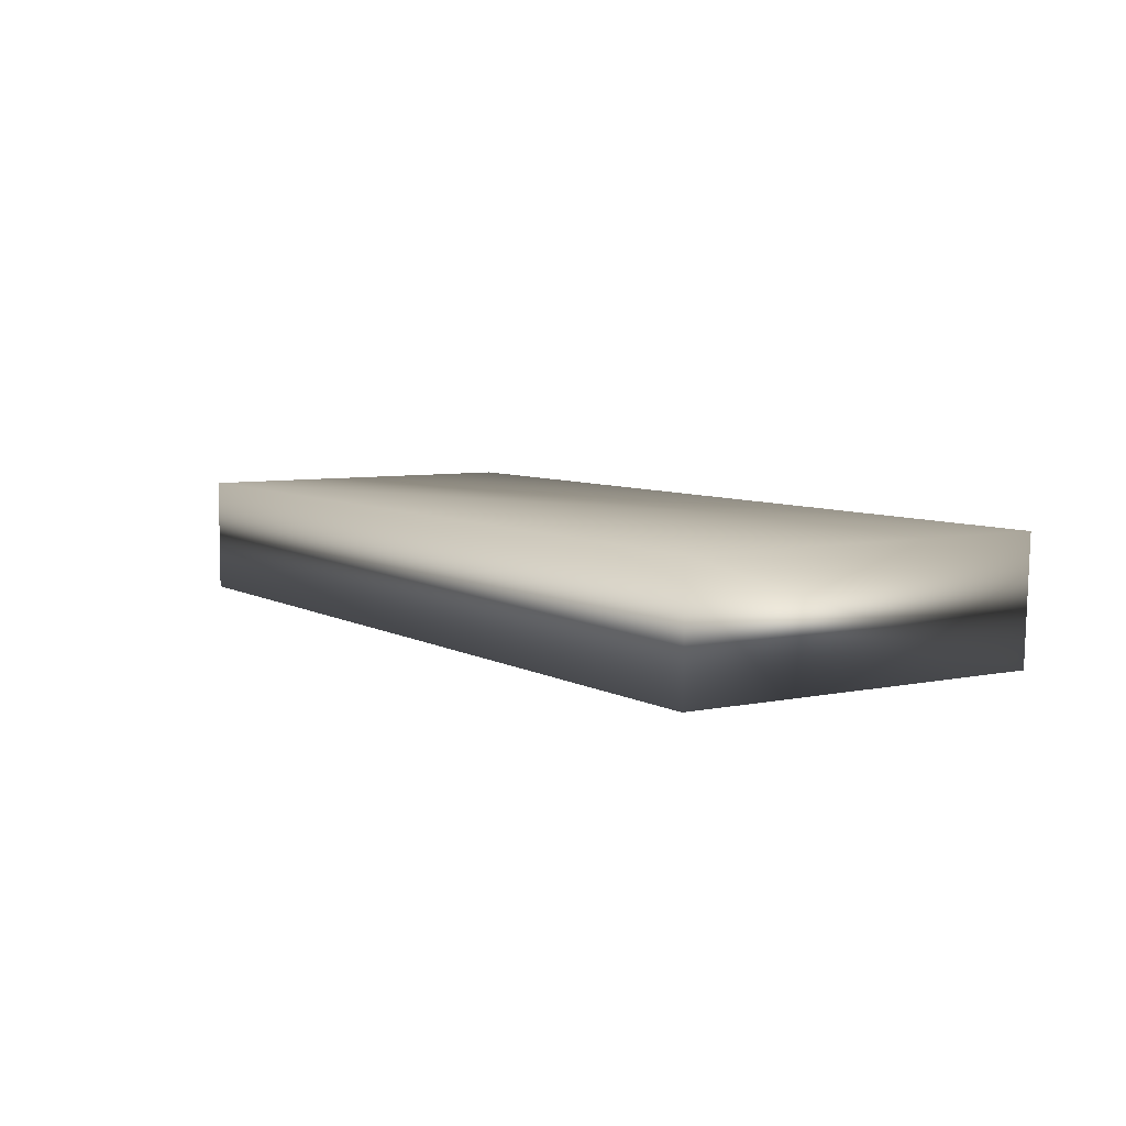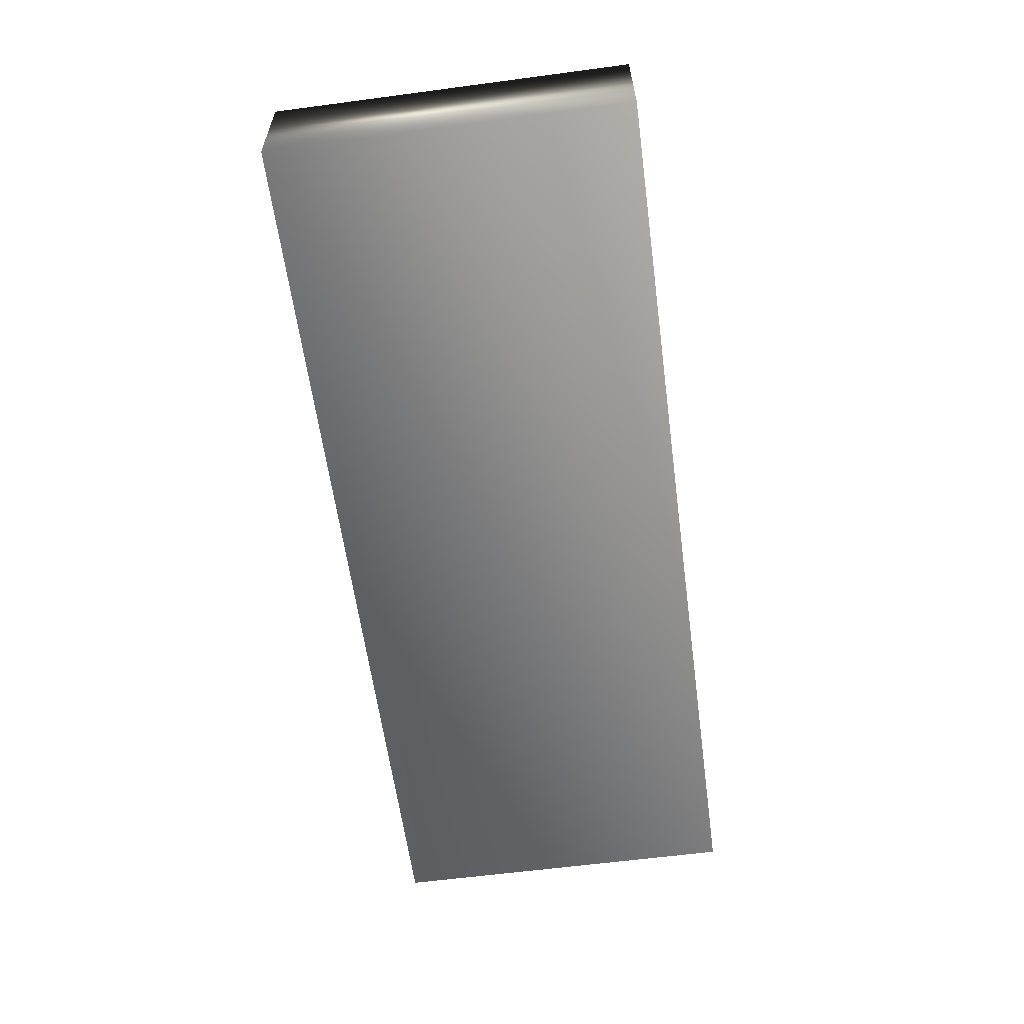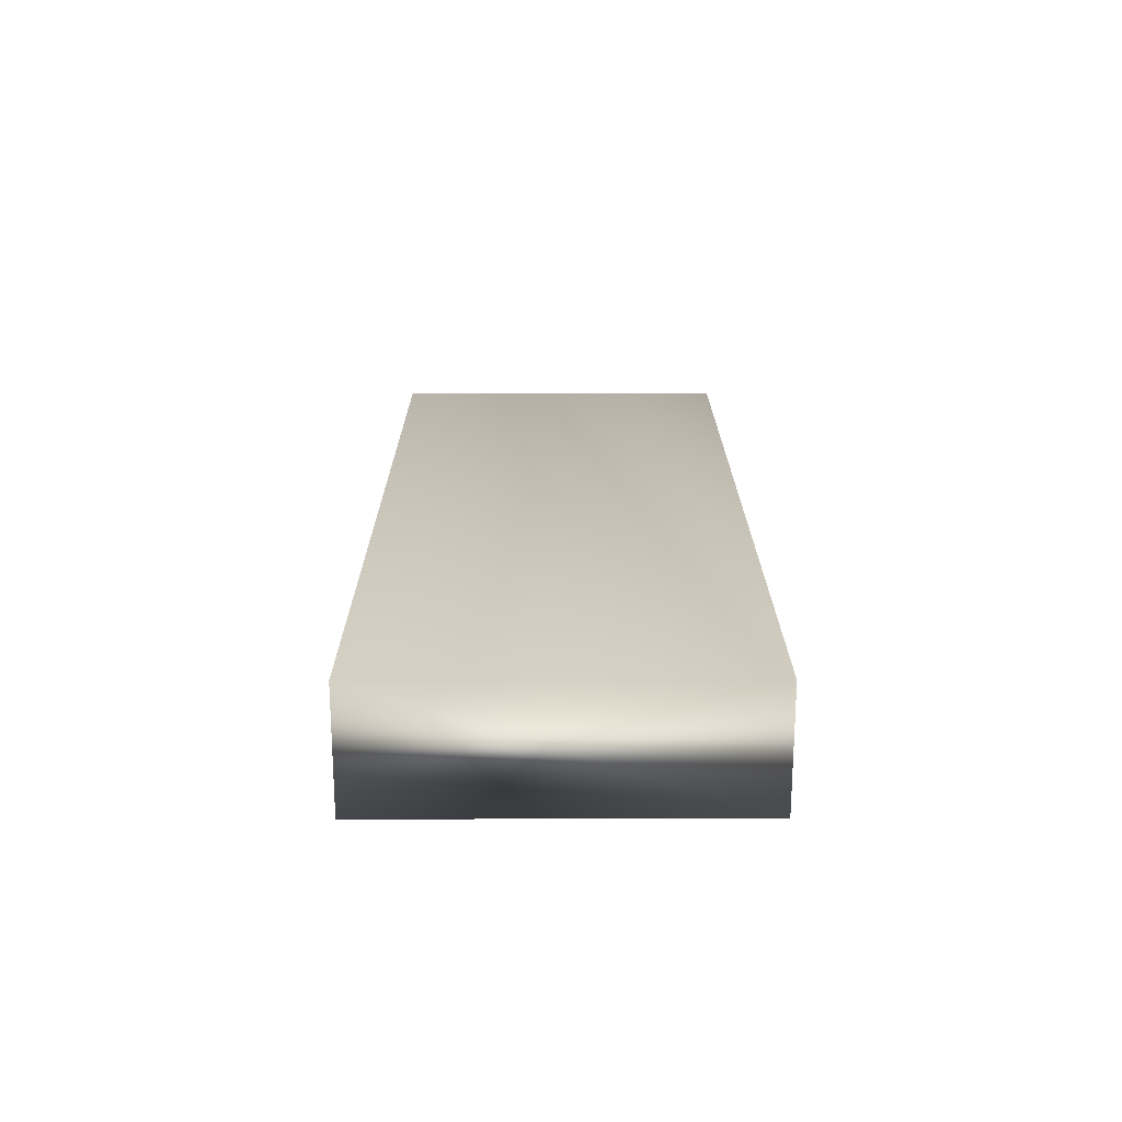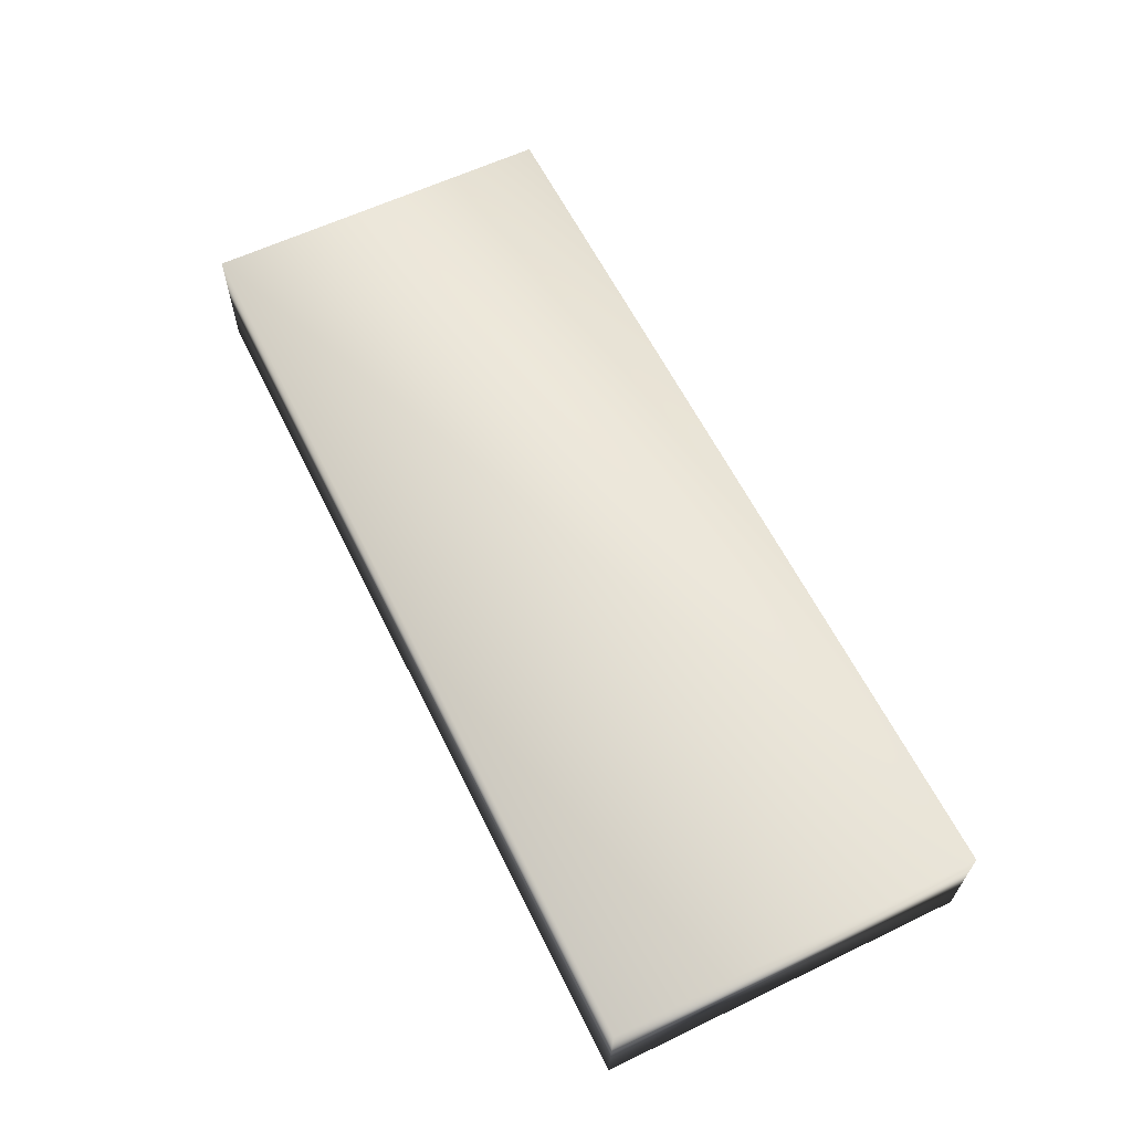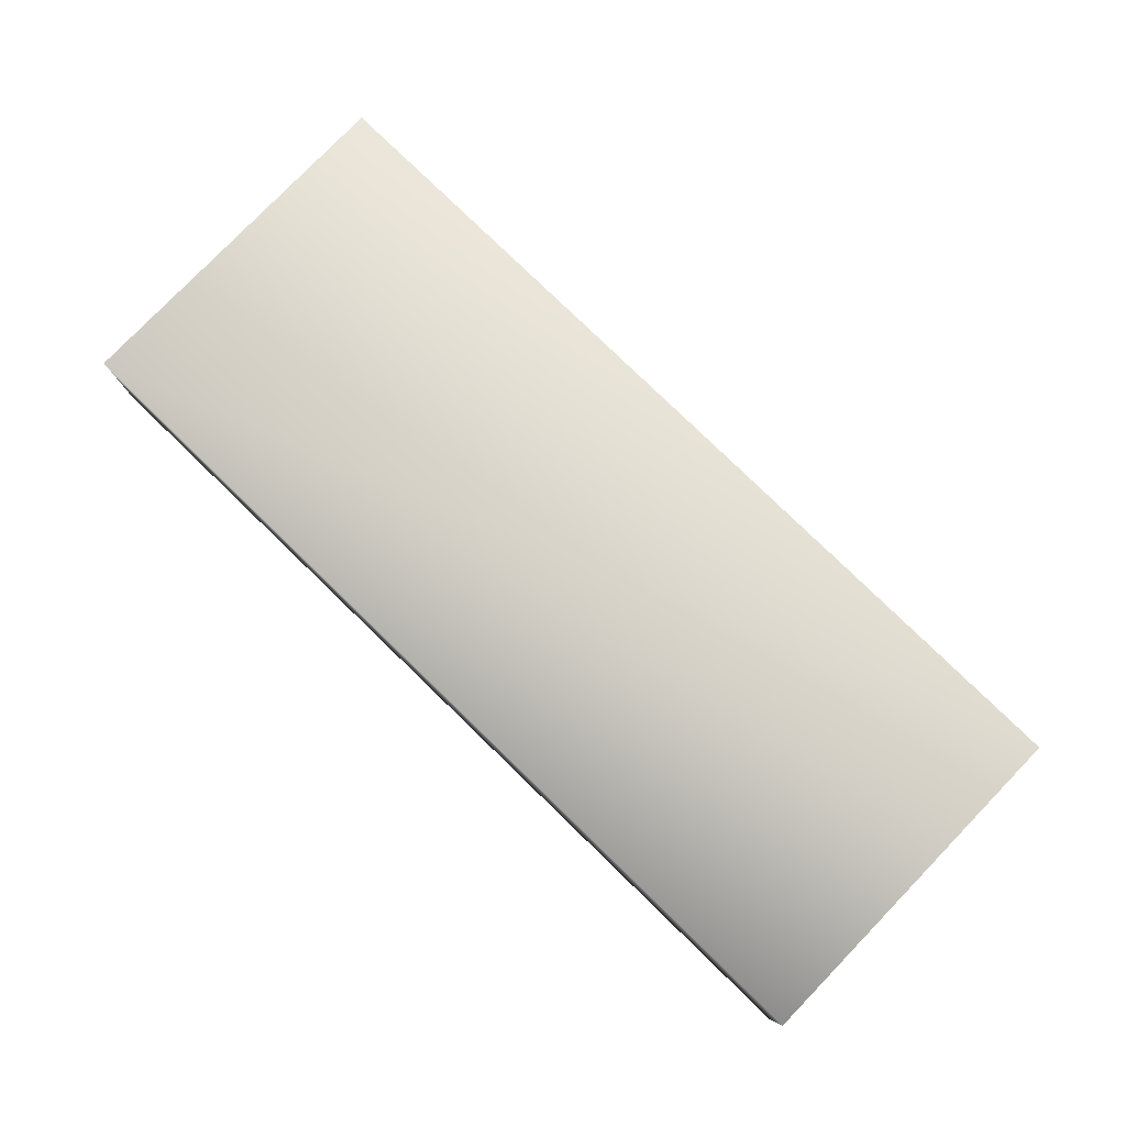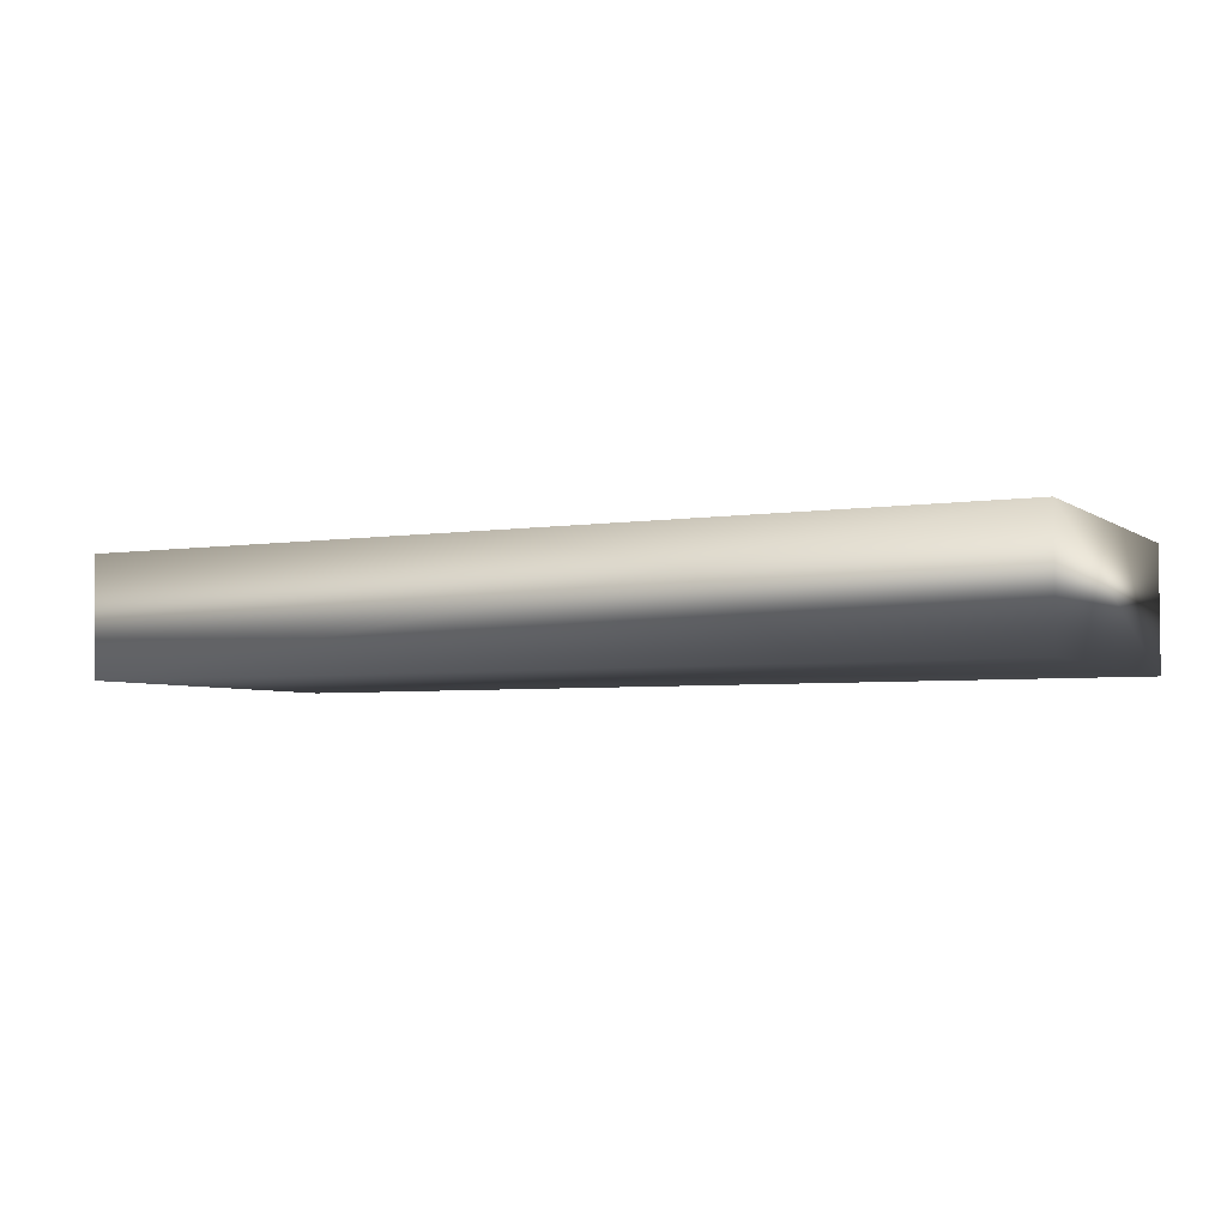
<metadata>
{"format":"obj","ext":"obj","renderer":"f3d","projection":"perspective","resolution":1024,"background":"white","views":[{"elev":6.4,"azim":57.8,"up":"+Z"},{"elev":-60.9,"azim":97.7,"up":"+Z"},{"elev":18.9,"azim":89.8,"up":"+Z"},{"elev":60.5,"azim":63.9,"up":"+Z"},{"elev":79.6,"azim":-135.9,"up":"+Z"},{"elev":-4.3,"azim":-153.2,"up":"+Z"}]}
</metadata>
<code>
v -47.23 0.6667 -110.2
v -47.23 0.1667 -110.2
v -47.23 0.6667 -110
v -47.23 0.1667 -110
v -45.96 0.1667 -110
v -45.96 0.6667 -110
v -45.96 0.6667 -110.2
v -45.96 0.1667 -110.2
f 1 2 3
f 3 2 4
f 5 6 4
f 4 6 3
f 1 3 7
f 7 3 6
f 2 8 4
f 4 8 5
f 2 1 8
f 8 1 7
f 8 7 5
f 5 7 6

</code>
